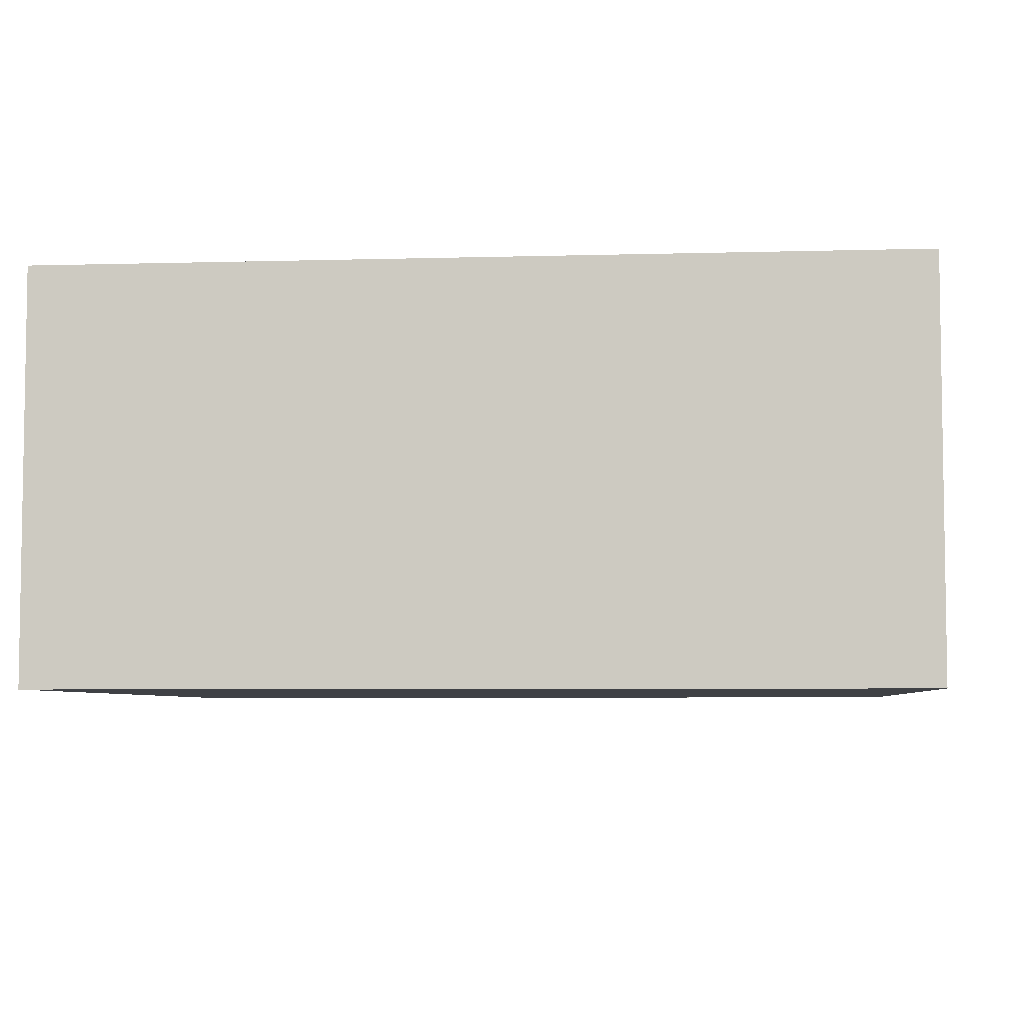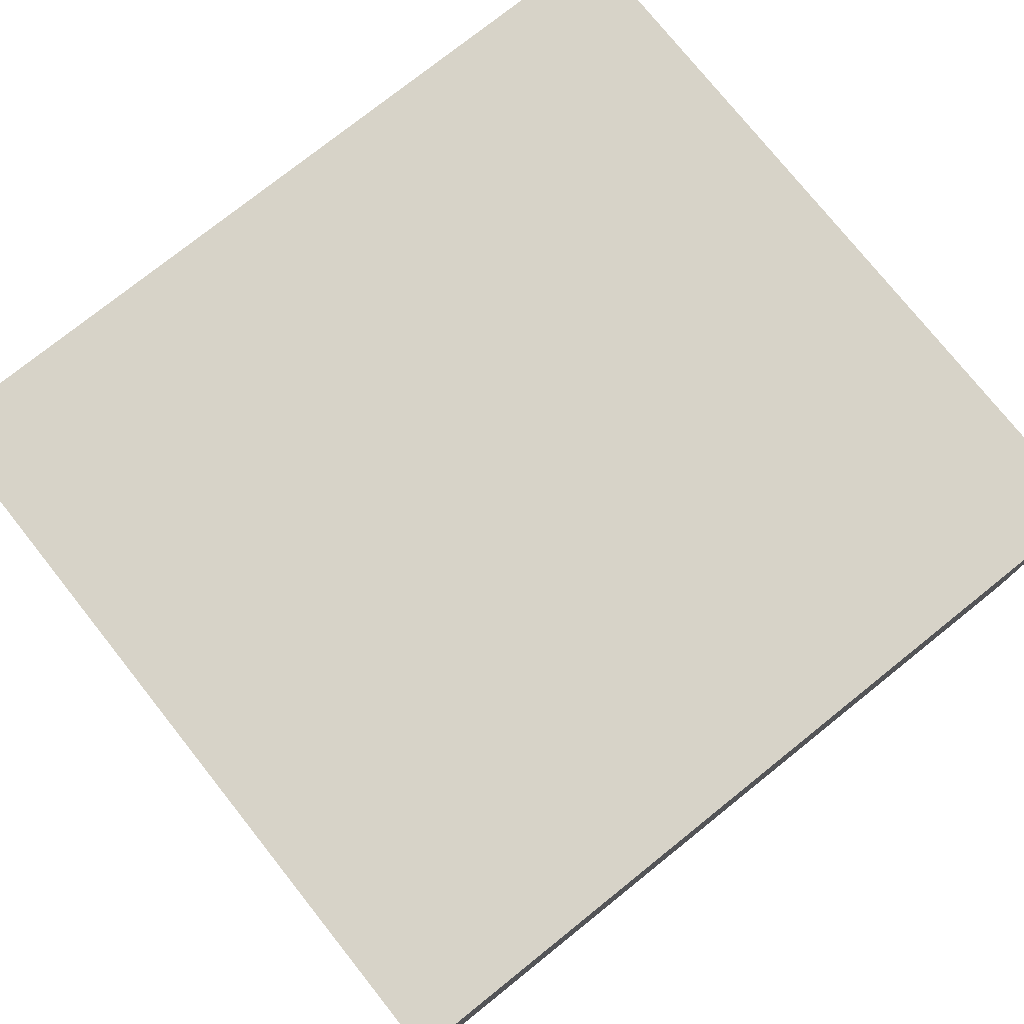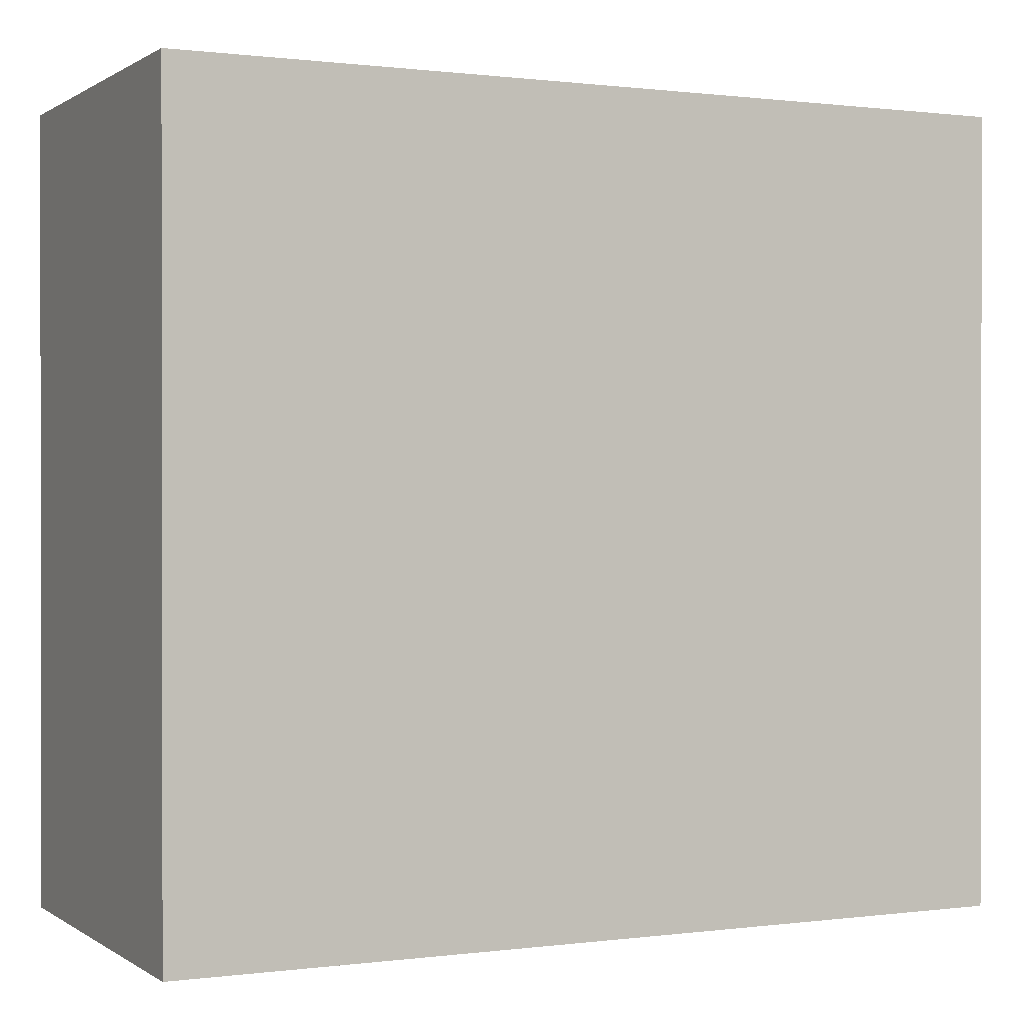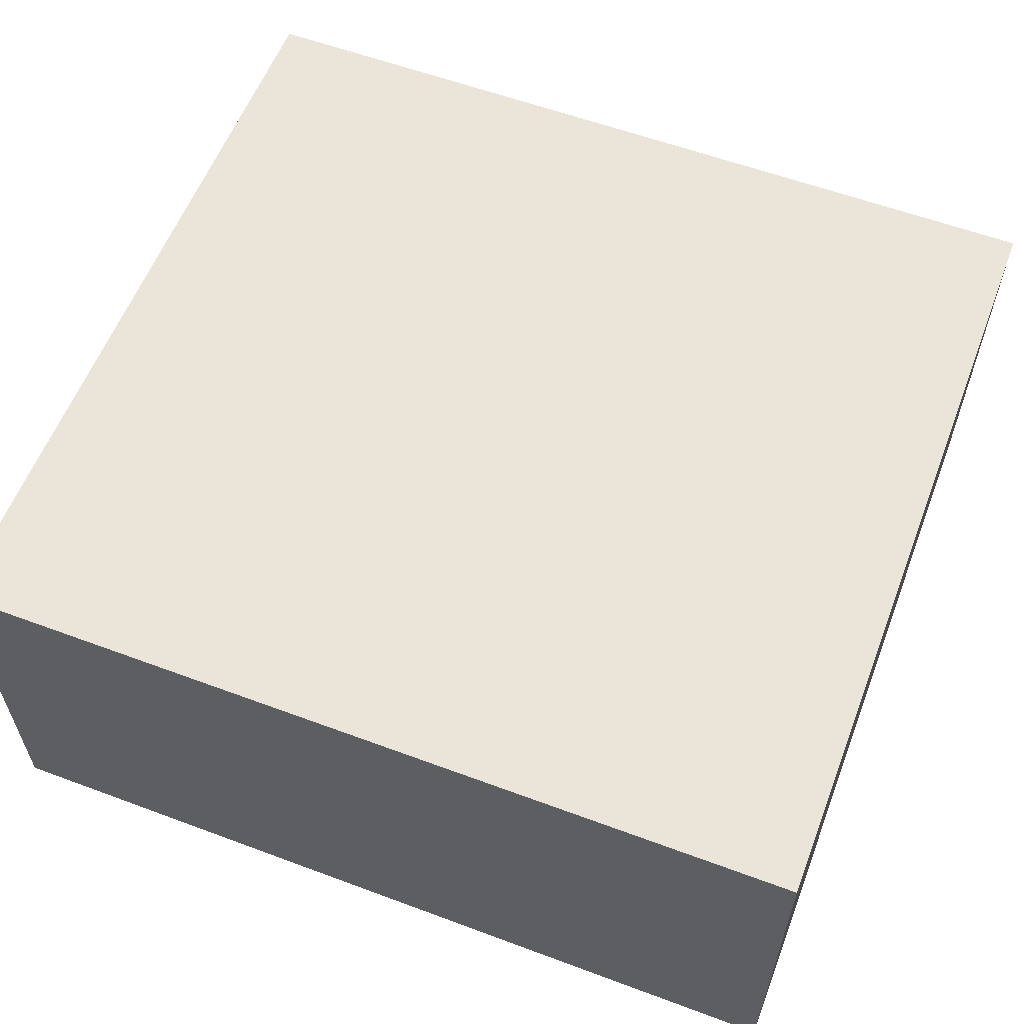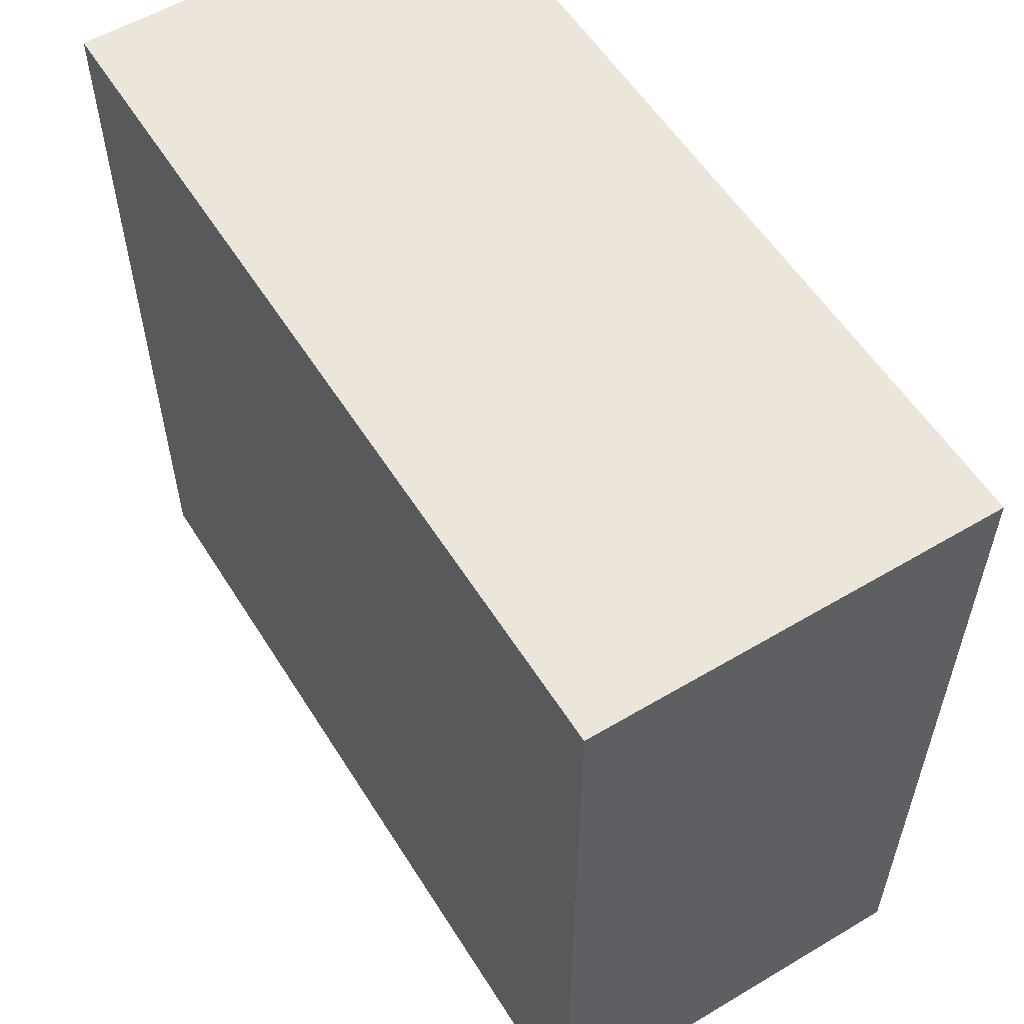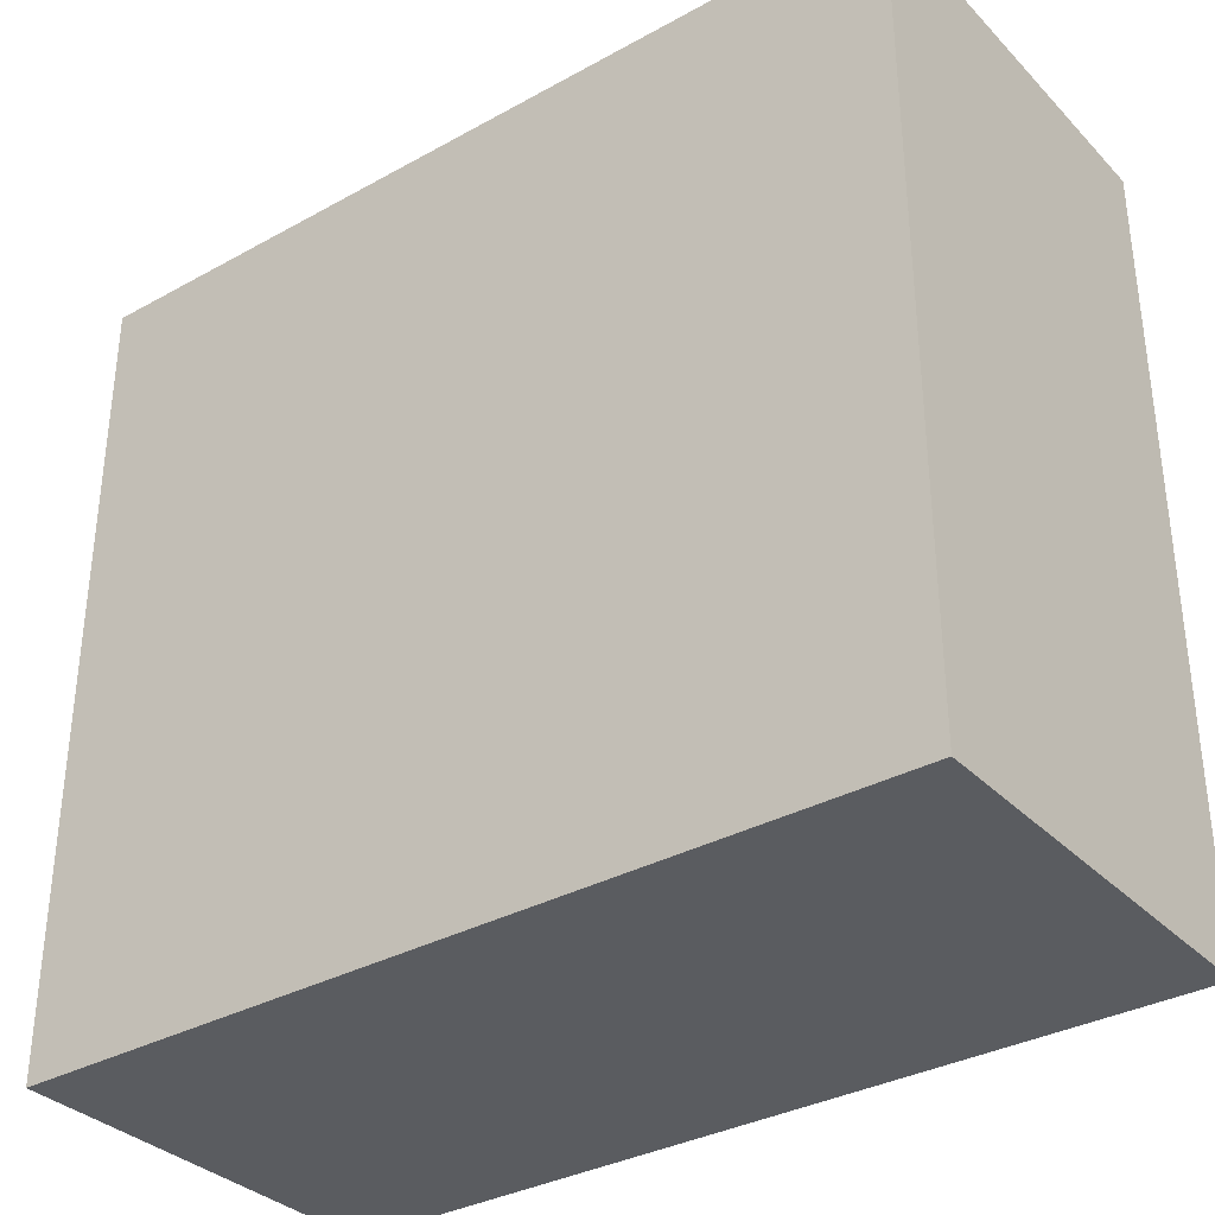
<metadata>
{"format":"obj","ext":"obj","renderer":"f3d","projection":"perspective","resolution":1024,"background":"white","views":[{"elev":-5.5,"azim":5.0,"up":"+Y"},{"elev":76.8,"azim":141.4,"up":"+Y"},{"elev":0.5,"azim":-25.8,"up":"+Z"},{"elev":58.7,"azim":-159.0,"up":"+Y"},{"elev":56.6,"azim":-121.8,"up":"+Z"},{"elev":-34.0,"azim":36.8,"up":"+Z"}]}
</metadata>
<code>
g matches
v -0.08586 0 -0.07973
v 0.08586 0 -0.07973
v 0.08586 0 0.07973
v -0.08586 0 0.07973
v -0.08586 0.08069 -0.07973
v -0.08586 0.08069 0.07973
v 0.08586 0.08069 0.07973
v 0.08586 0.08069 -0.07973
v 0.08586 0 0.07973
v 0.08586 0 -0.07973
v 0.08586 0.0269 -0.07973
v 0.08586 0.05264 -0.07973
v 0.08586 0.05264 0.07973
v -0.08586 0.05379 -0.07973
v 0.08586 0.05379 -0.07973
v 0.08586 0.05264 -0.07973
v 0.08586 0.0269 -0.07973
v -0.08586 0.05303 -0.07973
v -0.08586 0.0269 -0.07973
v 0.08586 0 -0.07973
v -0.08586 0 -0.07973
v -0.08586 0 0.07973
v -0.08586 0.05303 0.07973
v -0.08586 0.05303 -0.07973
v -0.08586 0.0269 -0.07973
v -0.08586 0 -0.07973
v -0.08586 0 0.07973
v 0.08586 0 0.07973
v 0.08586 0.05264 0.07973
v 0.08586 0.08069 0.07973
v -0.08586 0.08069 0.07973
v -0.08586 0.05303 0.07973
v -0.08586 0.08069 -0.07973
v 0.08586 0.08069 -0.07973
v 0.08586 0.05379 -0.07973
v -0.08586 0.05379 -0.07973
v -0.08586 0.05303 0.07973
v -0.08586 0.08069 0.07973
v -0.08586 0.08069 -0.07973
v -0.08586 0.05379 -0.07973
v -0.08586 0.05303 -0.07973
v 0.08586 0.05379 -0.07973
v 0.08586 0.08069 -0.07973
v 0.08586 0.08069 0.07973
v 0.08586 0.05264 -0.07973
v 0.08586 0.05264 0.07973
f 1 2 3
f 3 4 1
f 5 6 7
f 7 8 5
f 9 10 11
f 9 11 12
f 9 12 13
f 14 15 16
f 14 16 17
f 18 14 17
f 19 18 17
f 19 17 20
f 19 20 21
f 22 23 24
f 22 24 25
f 26 22 25
f 27 28 29
f 27 29 30
f 30 31 32
f 27 30 32
f 33 34 35
f 35 36 33
f 37 38 39
f 37 39 40
f 37 40 41
f 42 43 44
f 45 42 44
f 45 44 46

</code>
